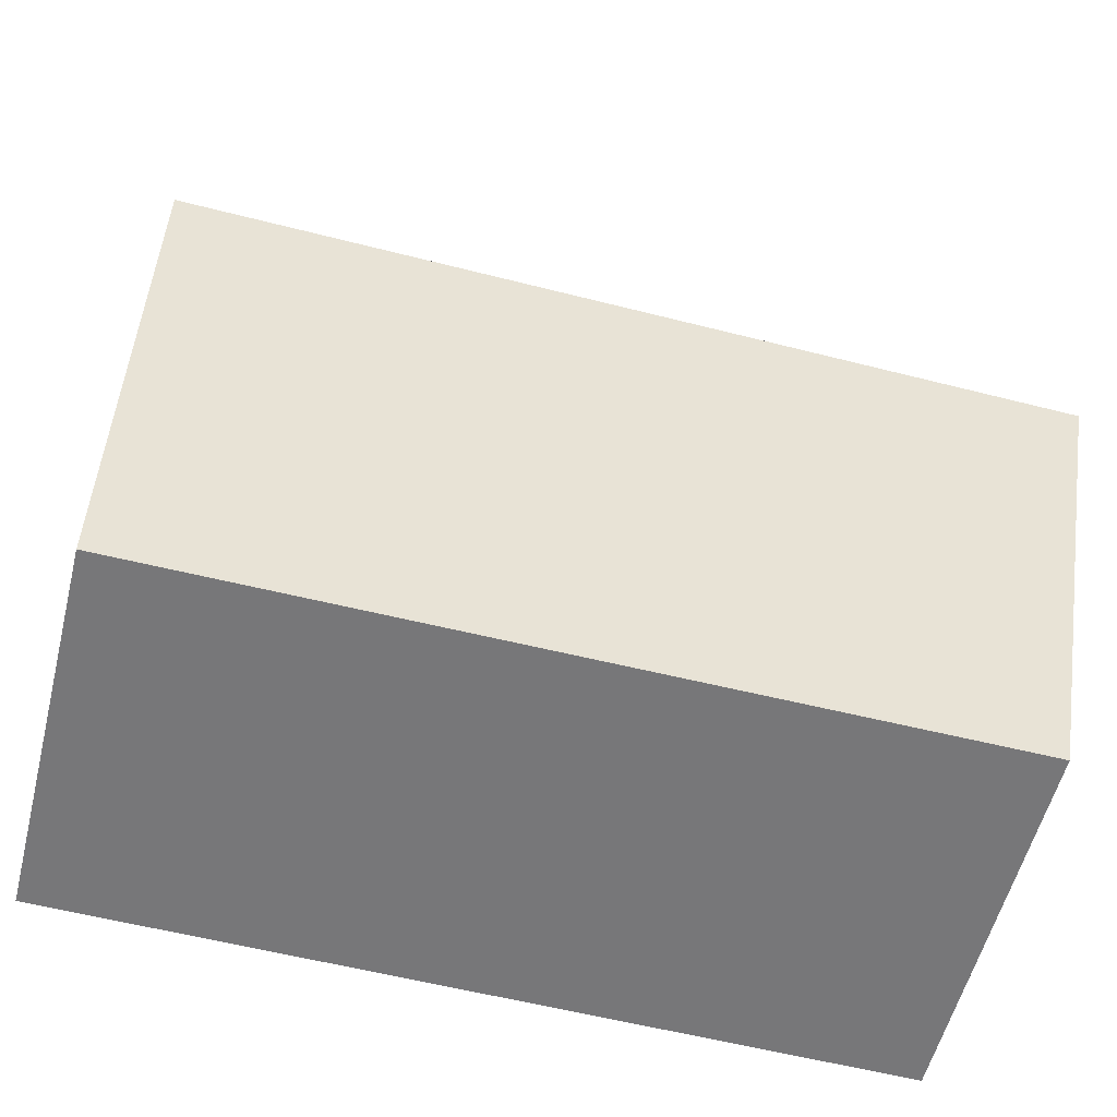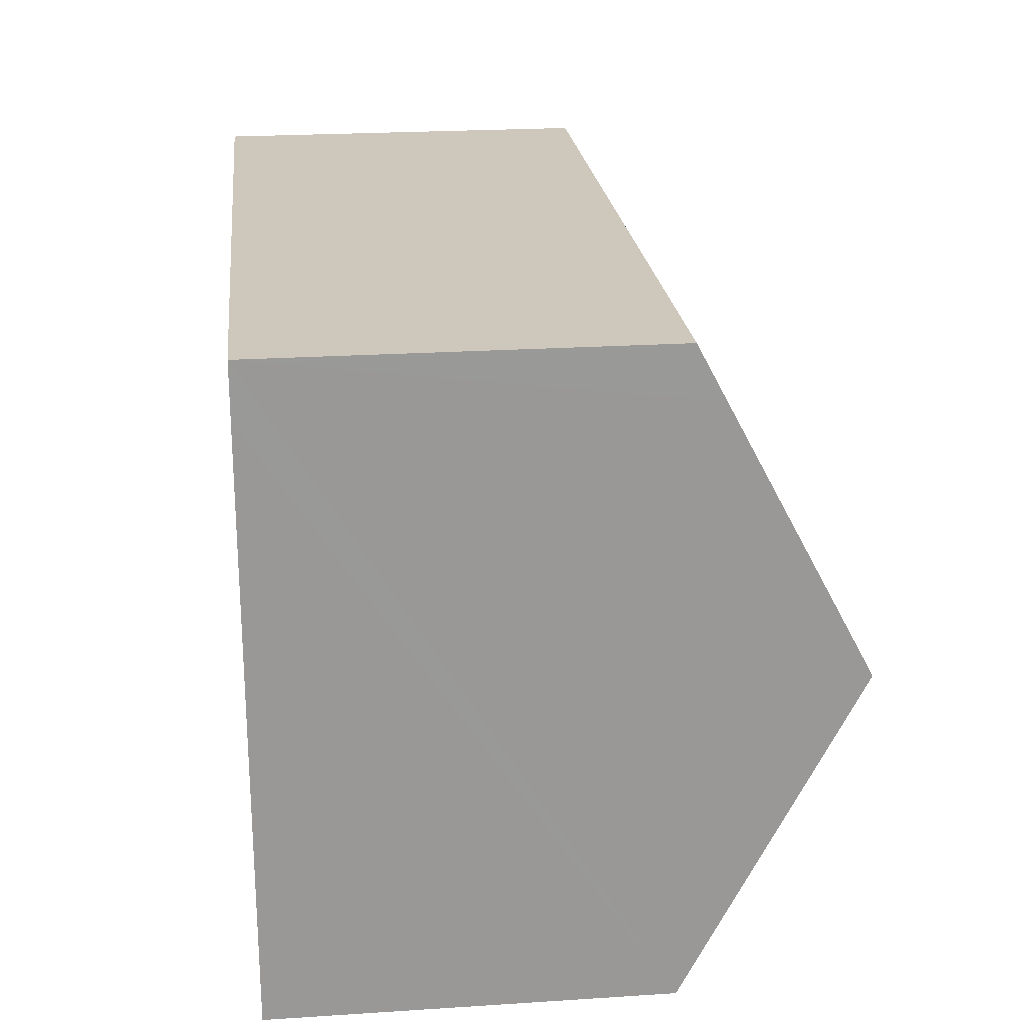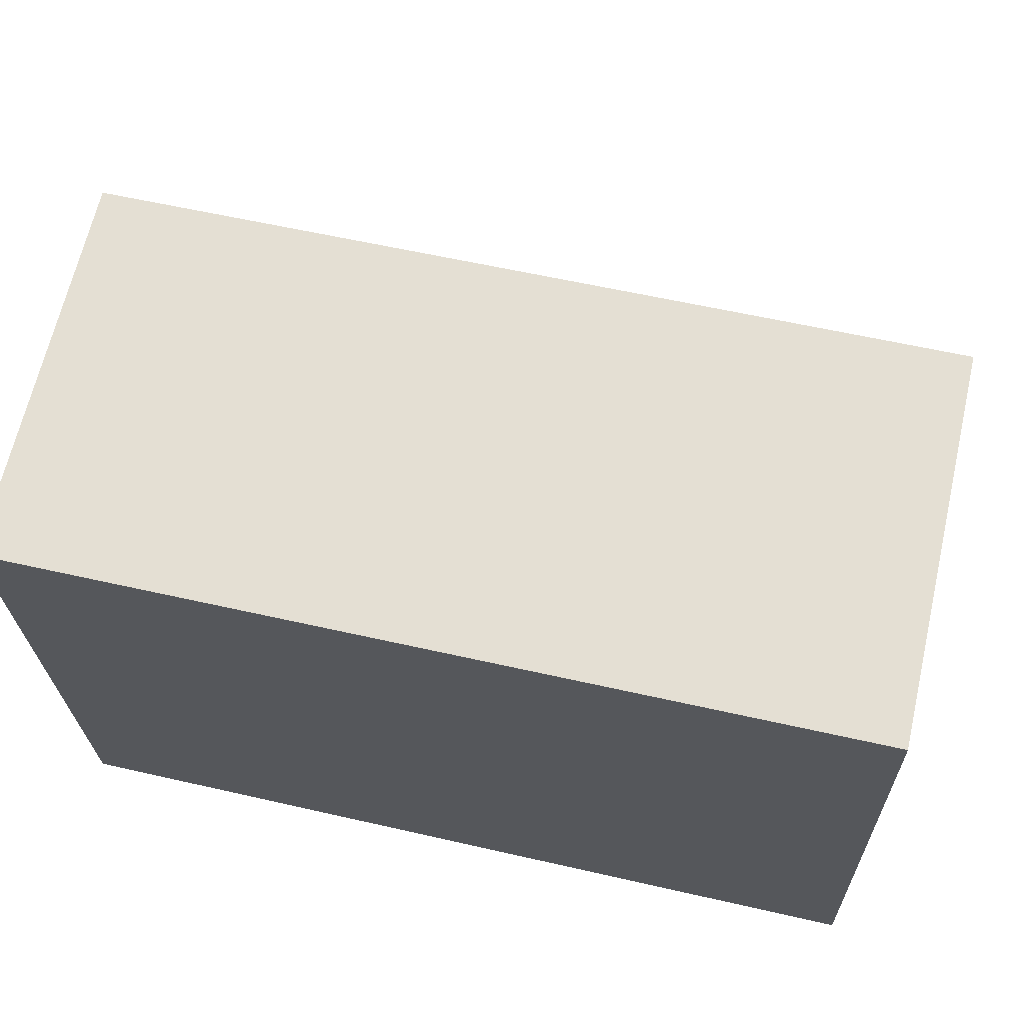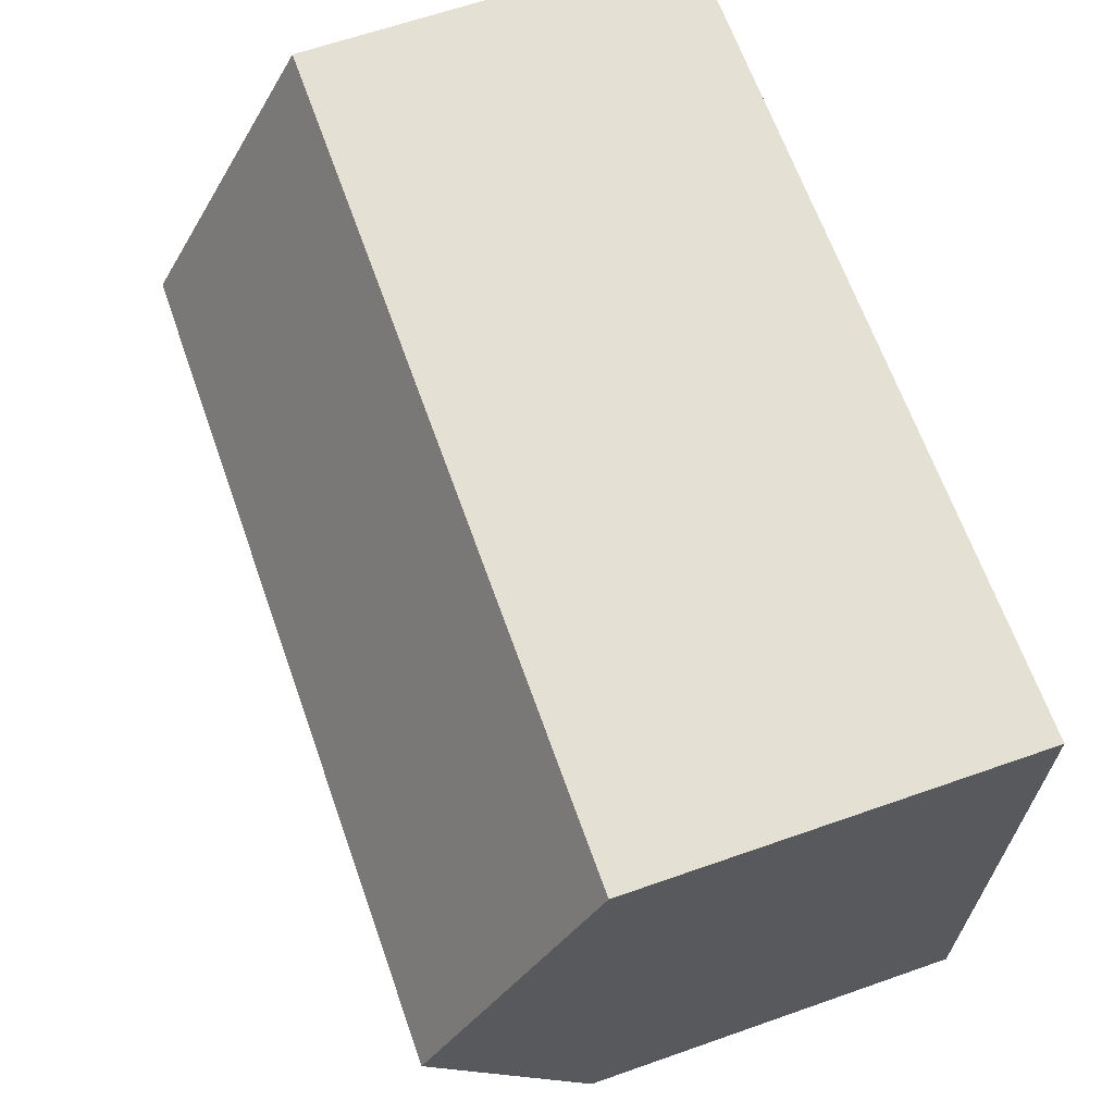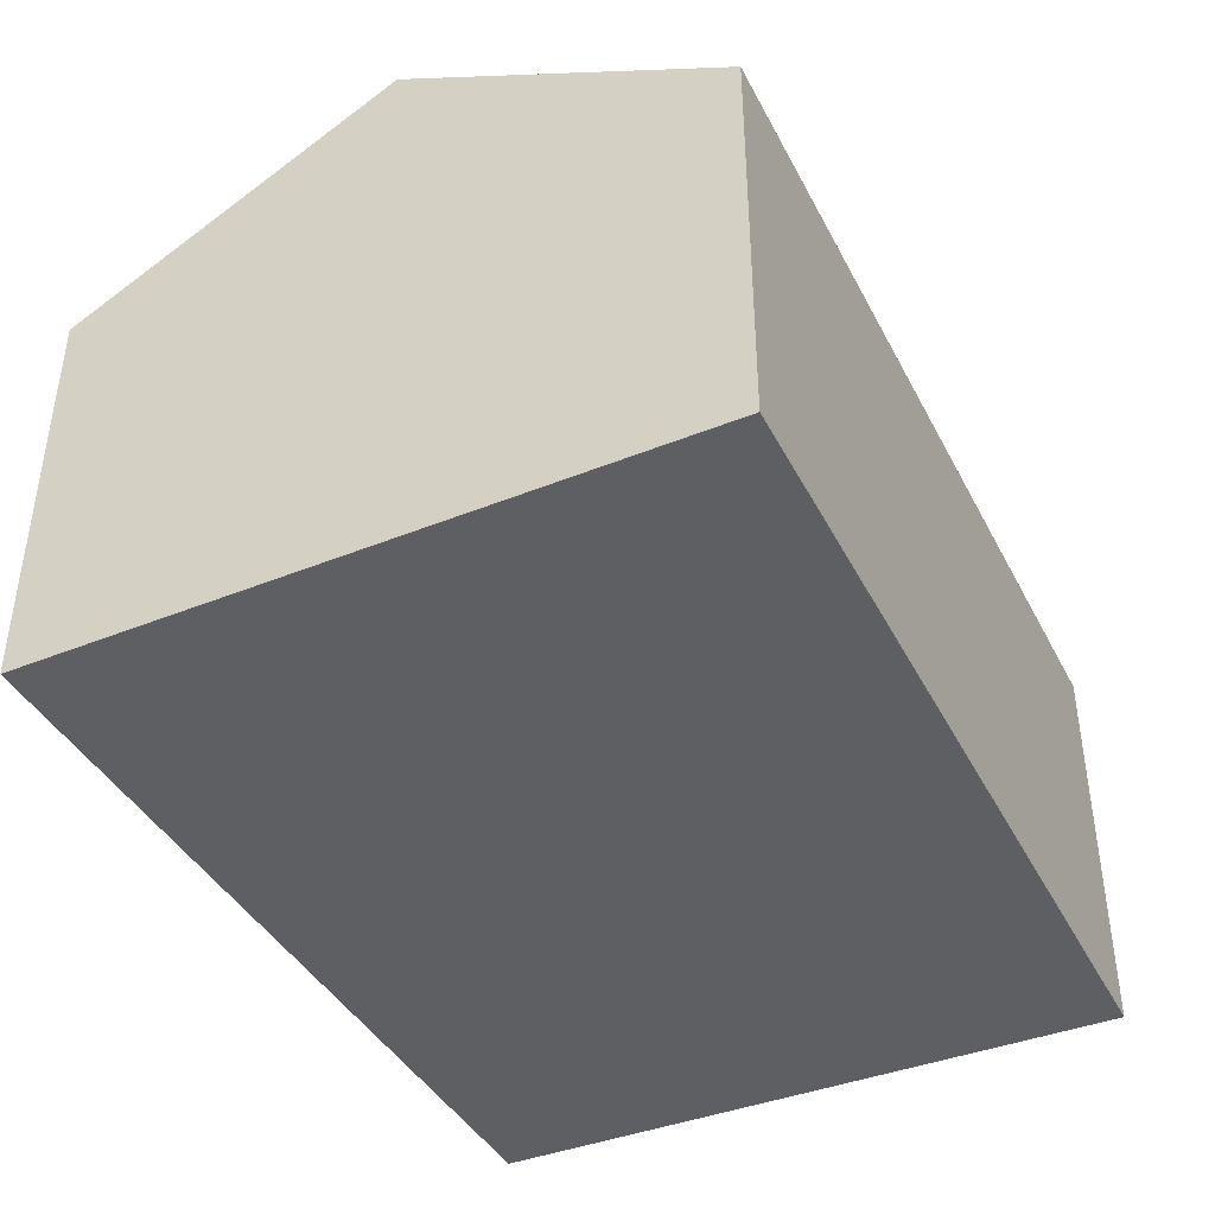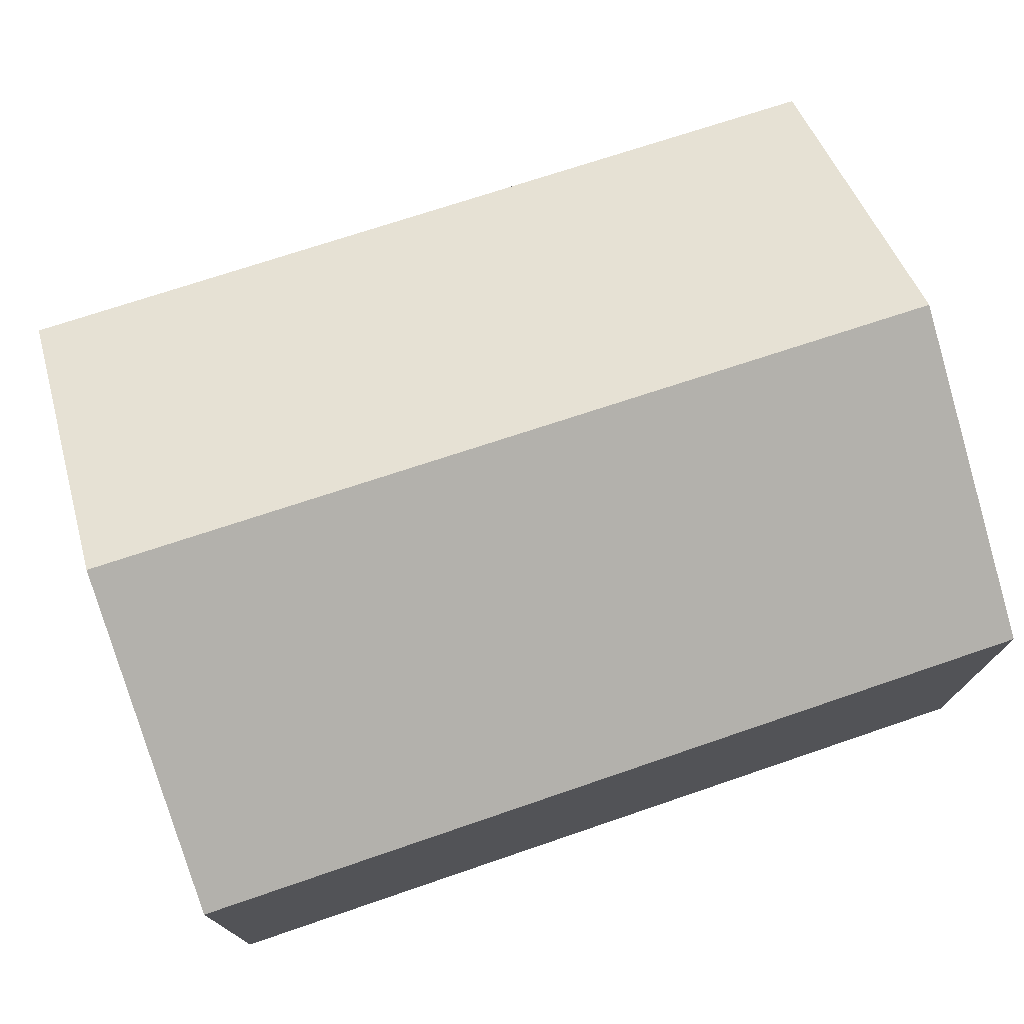
<metadata>
{"format":"obj","ext":"obj","renderer":"f3d","projection":"perspective","resolution":1024,"background":"white","views":[{"elev":-57.1,"azim":165.8,"up":"+Z"},{"elev":23.4,"azim":83.8,"up":"+Z"},{"elev":66.5,"azim":13.0,"up":"+Z"},{"elev":64.1,"azim":-109.5,"up":"+Z"},{"elev":-41.2,"azim":114.5,"up":"+Y"},{"elev":74.5,"azim":160.3,"up":"+Y"}]}
</metadata>
<code>
v  0.148 6.066 -9.786
v  13.26 8.648 -4.588
v  13.41 6.002 -9.57
v  0.074 8.648 -4.922
v  8.021 6.035 0.204
v  0.043 7.556 -2.865
v  0 6.035 3.695e-16
v  13.11 6.036 0.331
v  13.13 6.468 -0.483
v  13.11 -2.027e-17 0.331
v  13.13 2.958e-17 -0.483
v  13.26 2.809e-16 -4.588
v  13.41 5.86e-16 -9.57
v  0.148 5.992e-16 -9.786
v  0.074 3.014e-16 -4.922
v  0 0 0
v  0.043 1.754e-16 -2.865
v  8.021 -1.249e-17 0.204
g defaultobject
f 1 2 3
f 2 1 4
f 5 6 7
f 6 5 8
f 6 8 9
f 6 9 2
f 6 2 4
f 10 9 8
f 9 10 2
f 2 10 3
f 3 10 11
f 3 11 12
f 3 12 13
f 3 14 1
f 14 3 13
f 14 4 1
f 4 14 6
f 6 14 15
f 6 15 7
f 7 15 16
f 16 15 17
f 16 5 7
f 5 16 18
f 5 18 8
f 8 18 10
f 18 11 10
f 11 18 12
f 12 18 13
f 13 18 14
f 14 18 16
f 14 16 17
f 14 17 15

</code>
